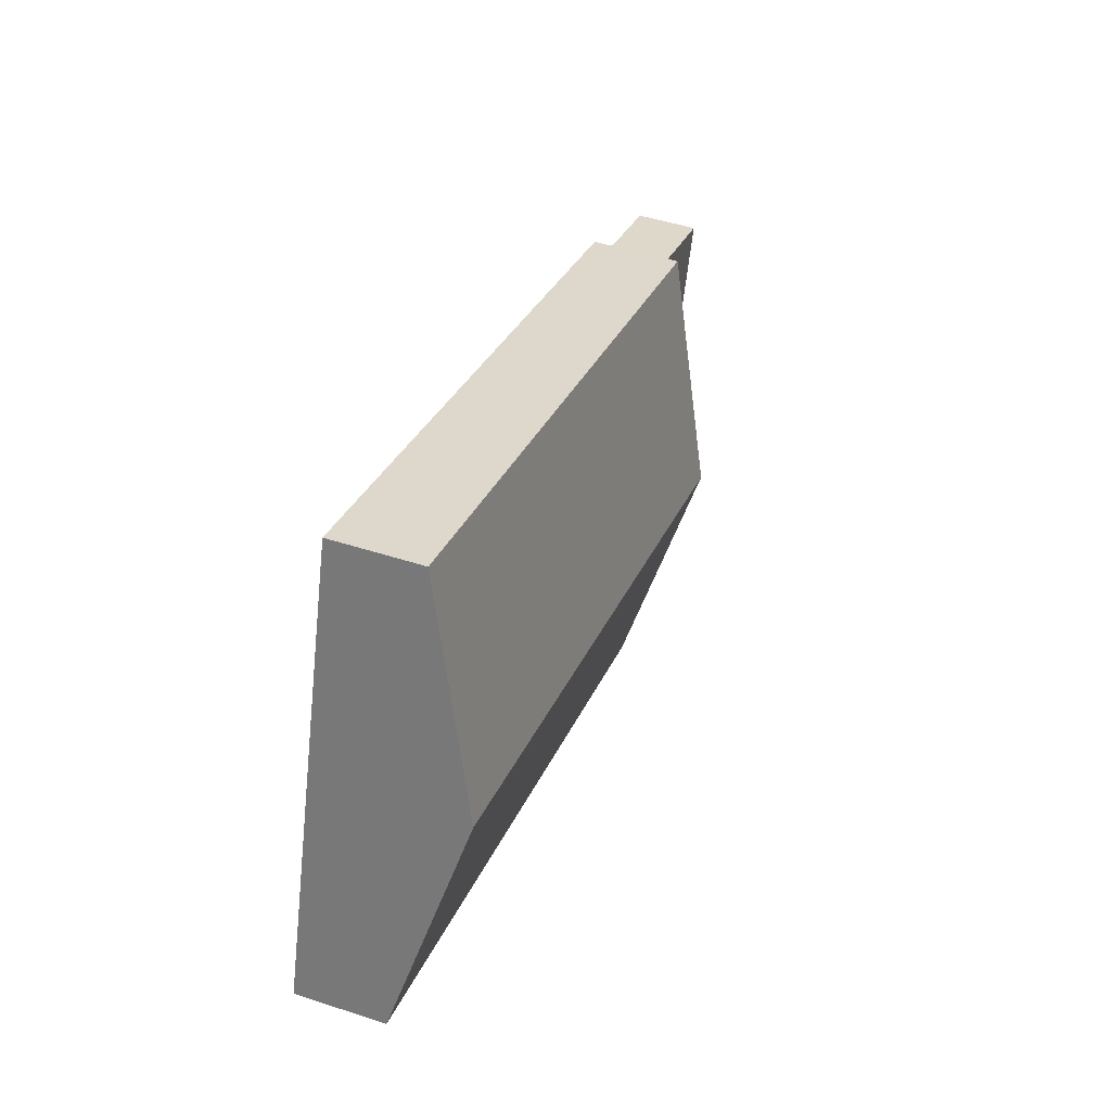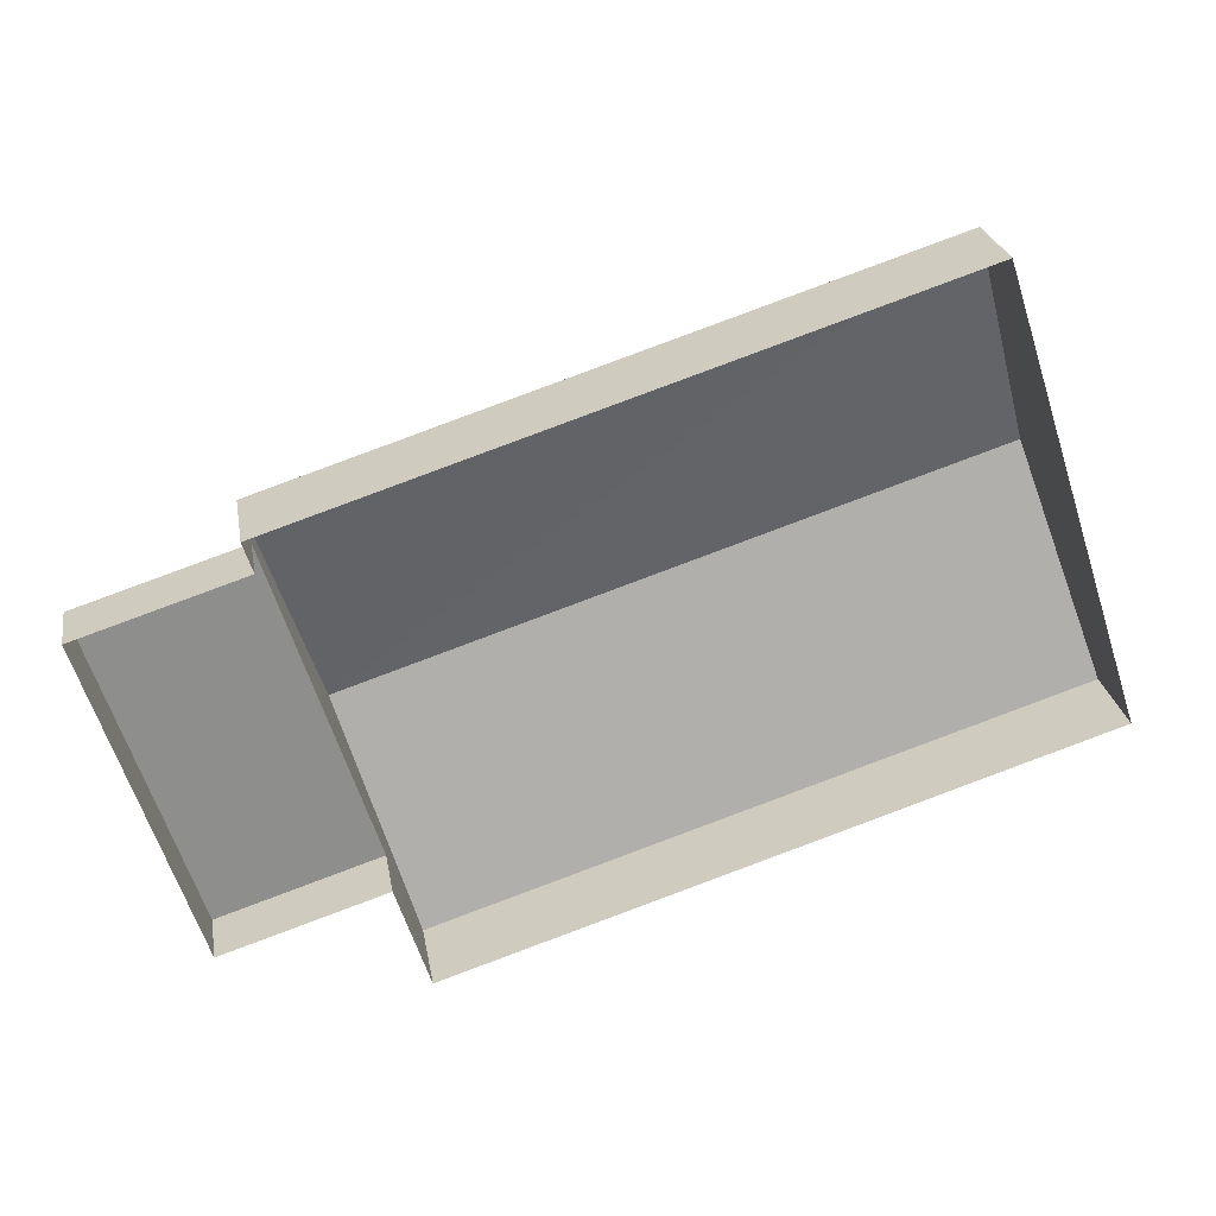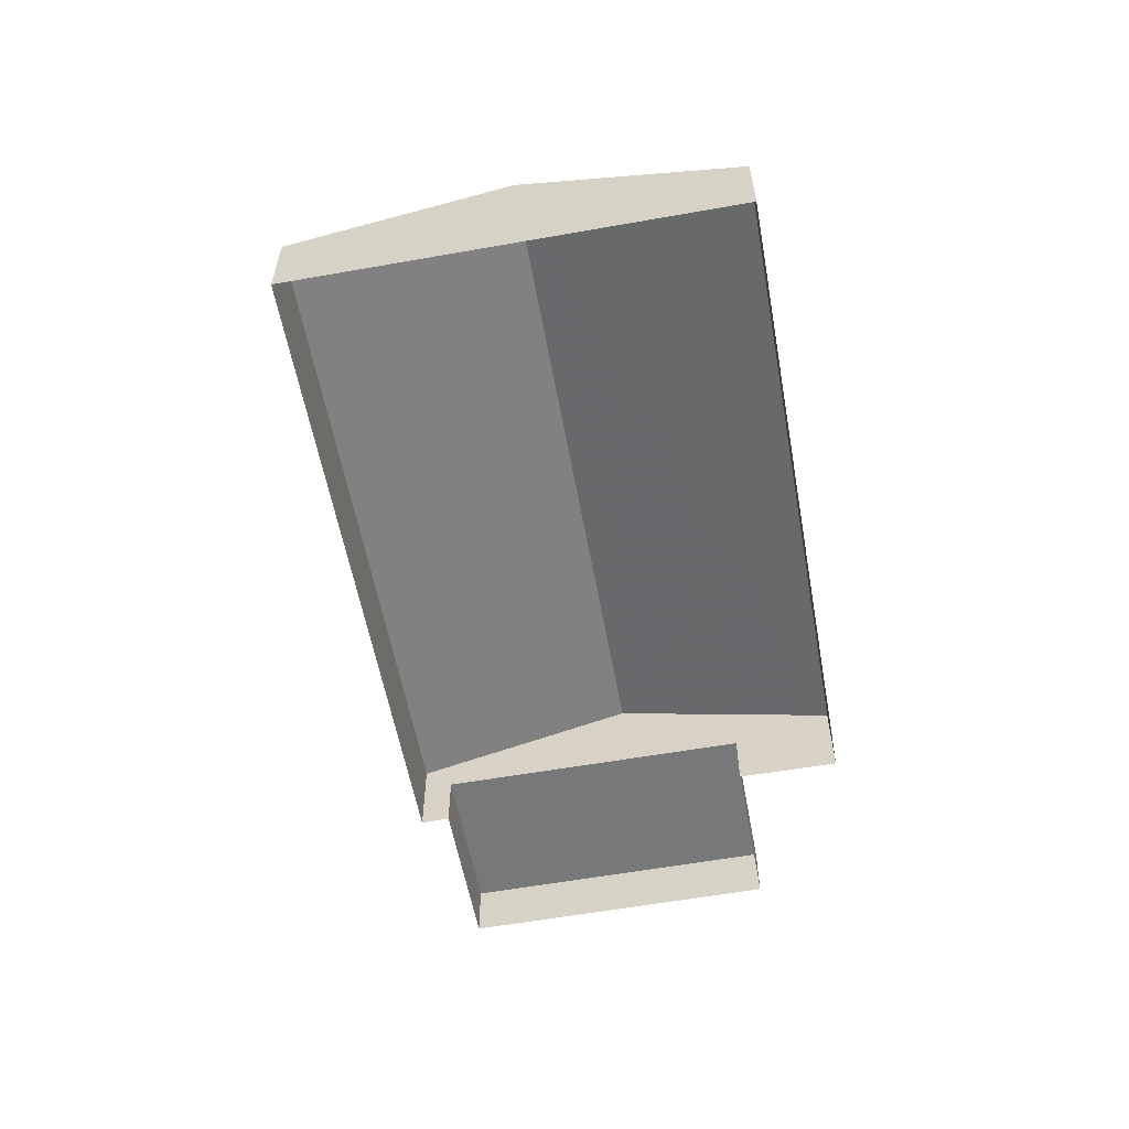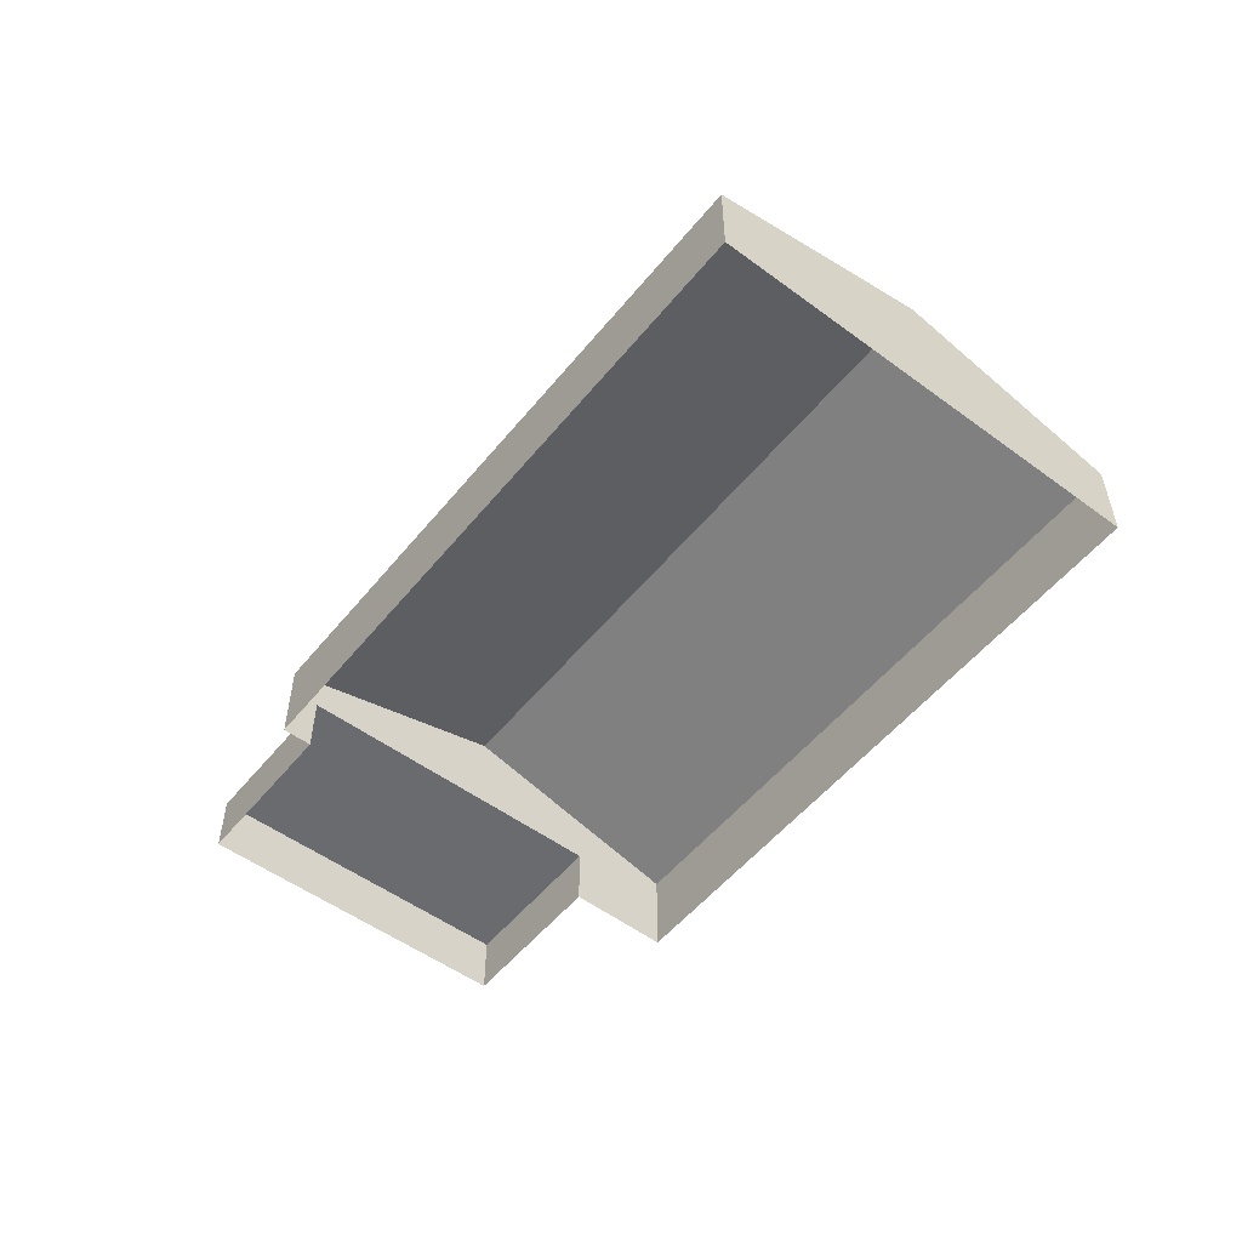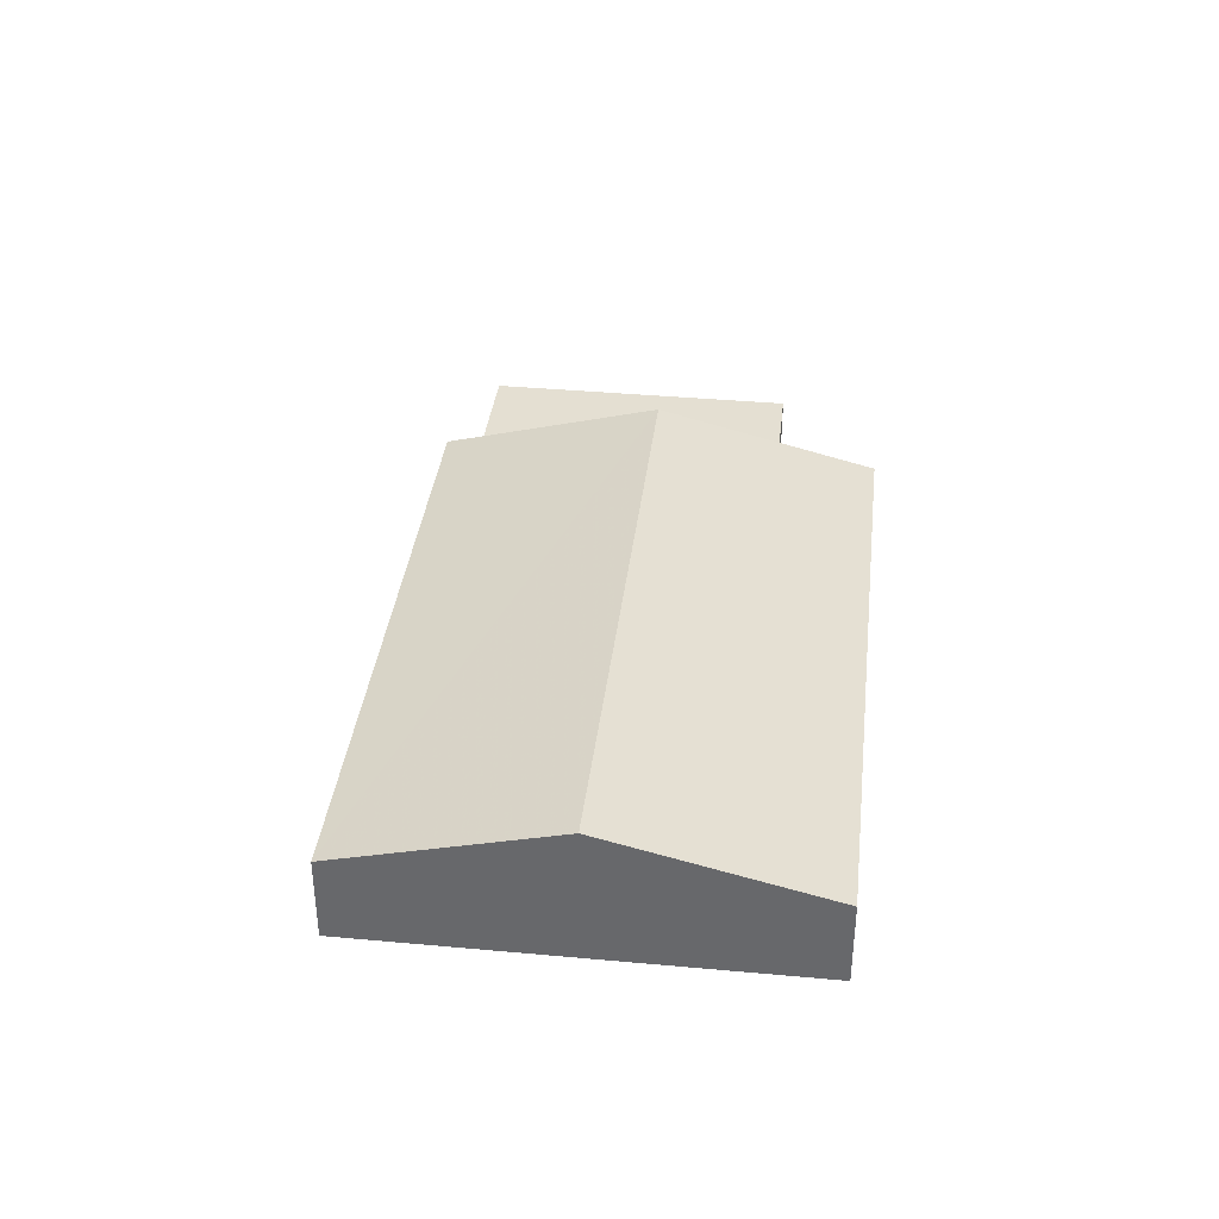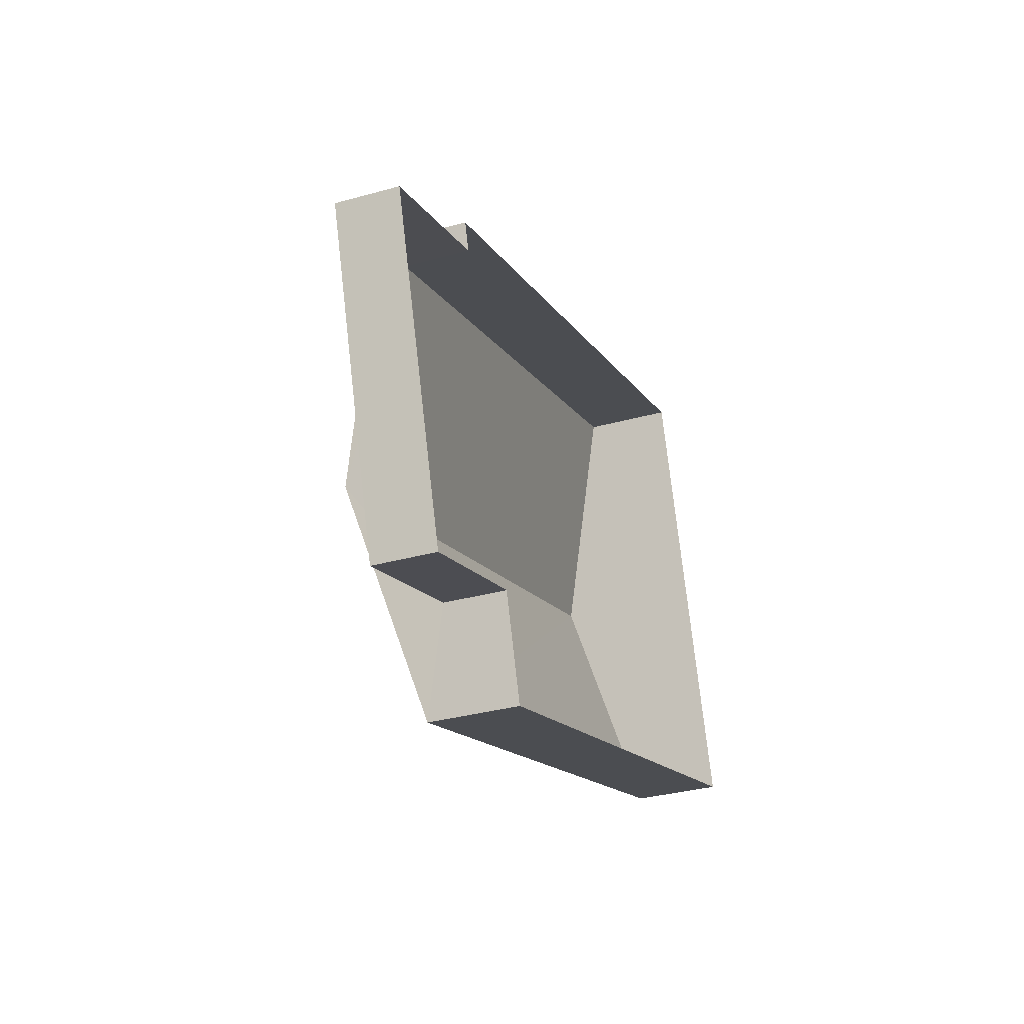
<metadata>
{"format":"obj","ext":"obj","renderer":"f3d","projection":"perspective","resolution":1024,"background":"white","views":[{"elev":47.6,"azim":-69.8,"up":"+Y"},{"elev":25.5,"azim":170.0,"up":"+Y"},{"elev":-57.6,"azim":-97.5,"up":"+Z"},{"elev":-53.3,"azim":-146.0,"up":"+Z"},{"elev":37.0,"azim":-101.1,"up":"+Z"},{"elev":-32.9,"azim":111.0,"up":"+Y"}]}
</metadata>
<code>
v -2.199e+05 -1.248e+05 13.18
v -2.199e+05 -1.248e+05 13.18
v -2.199e+05 -1.248e+05 13.18
v -2.199e+05 -1.248e+05 13.18
v -2.199e+05 -1.248e+05 13.18
v -2.199e+05 -1.248e+05 13.18
v -2.199e+05 -1.248e+05 13.18
v -2.199e+05 -1.248e+05 13.18
v -2.199e+05 -1.248e+05 15.74
v -2.199e+05 -1.248e+05 14.72
v -2.199e+05 -1.248e+05 15.74
v -2.199e+05 -1.248e+05 14.72
v -2.199e+05 -1.248e+05 14.25
v -2.199e+05 -1.248e+05 14.25
v -2.199e+05 -1.248e+05 14.25
v -2.199e+05 -1.248e+05 14.25
v -2.199e+05 -1.248e+05 14.72
v -2.199e+05 -1.248e+05 14.72
f 1 2 3
f 4 3 5
f 4 5 6
f 5 2 7
f 5 7 8
f 3 2 5
f 9 10 11
f 9 12 10
f 13 14 15
f 16 13 15
f 11 17 9
f 11 18 17
f 16 15 7
f 2 16 7
f 15 8 7
f 15 14 8
f 2 1 16
f 13 6 5
f 13 16 11
f 10 6 13
f 1 18 16
f 10 13 11
f 16 18 11
f 17 1 3
f 17 18 1
f 17 3 9
f 3 4 9
f 4 12 9
f 5 8 14
f 13 5 14
f 12 4 6
f 10 12 6

</code>
